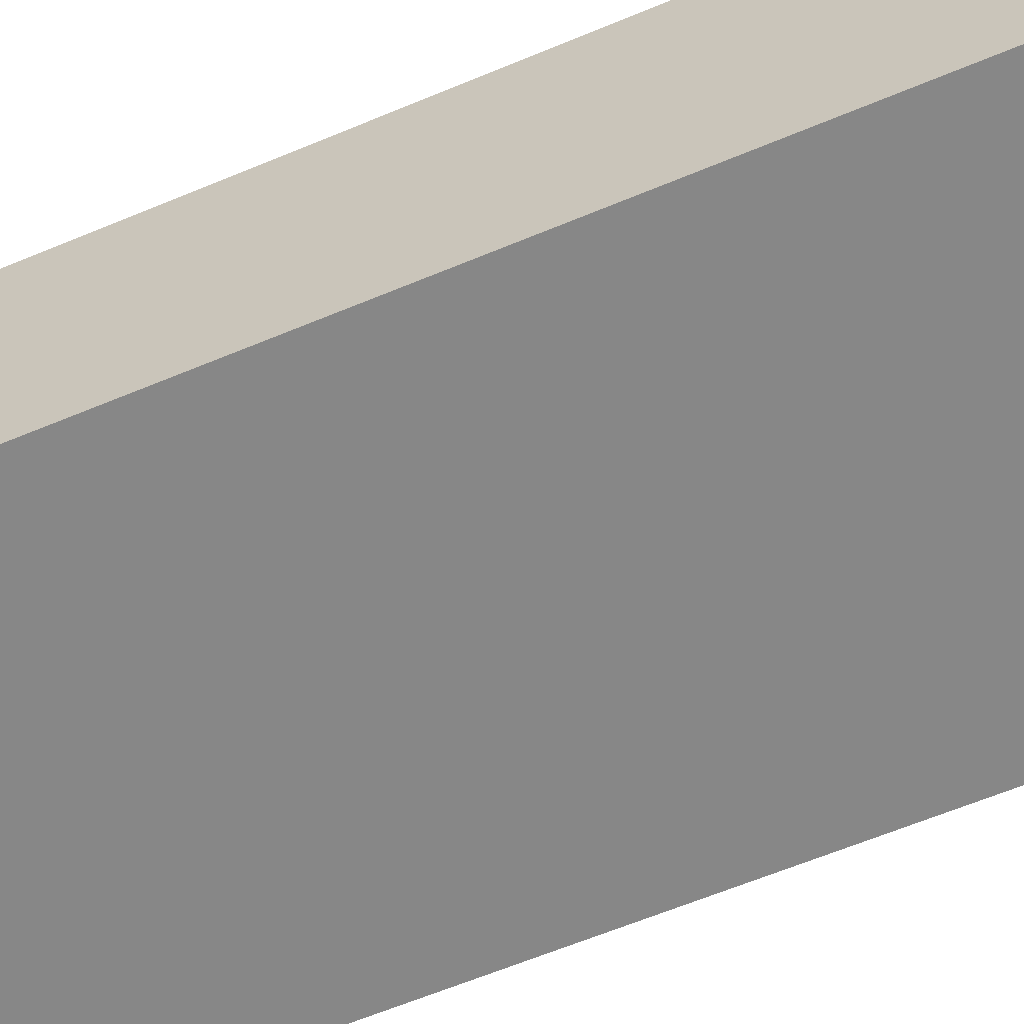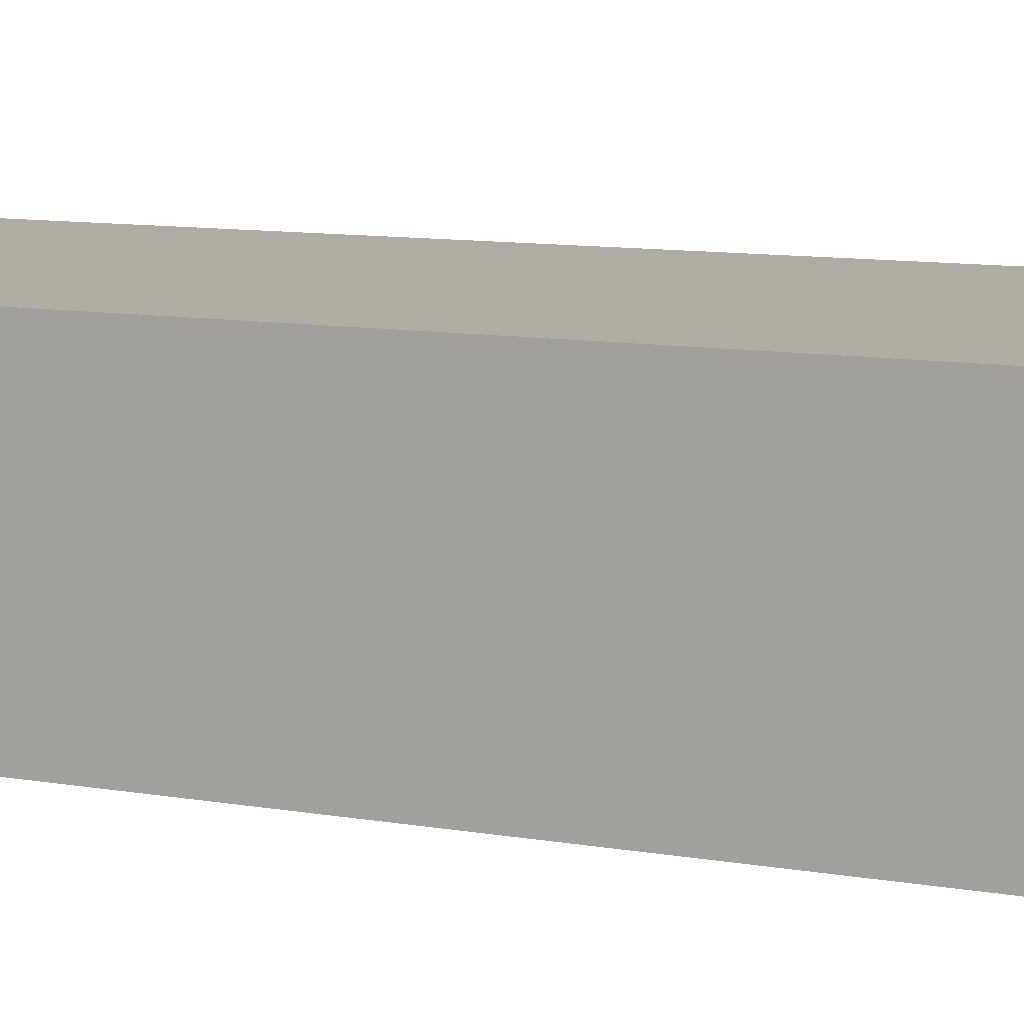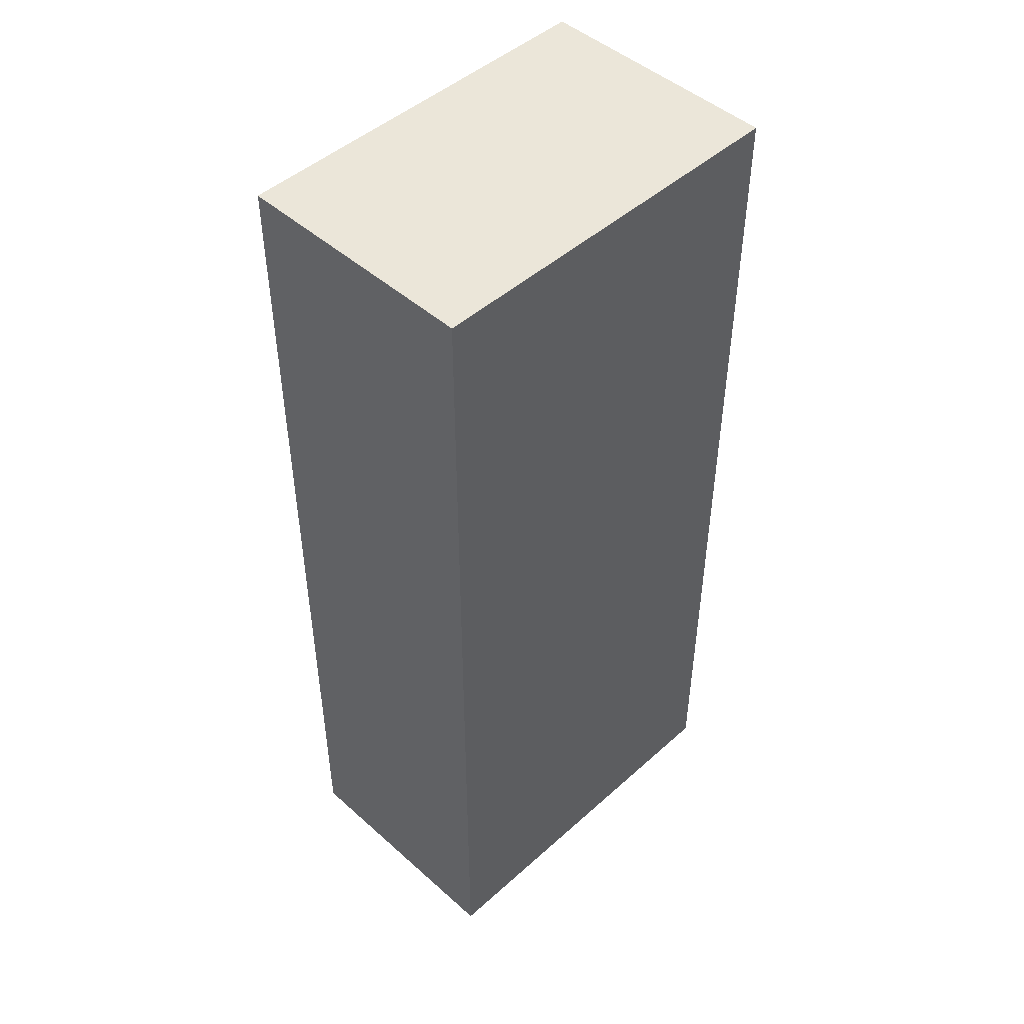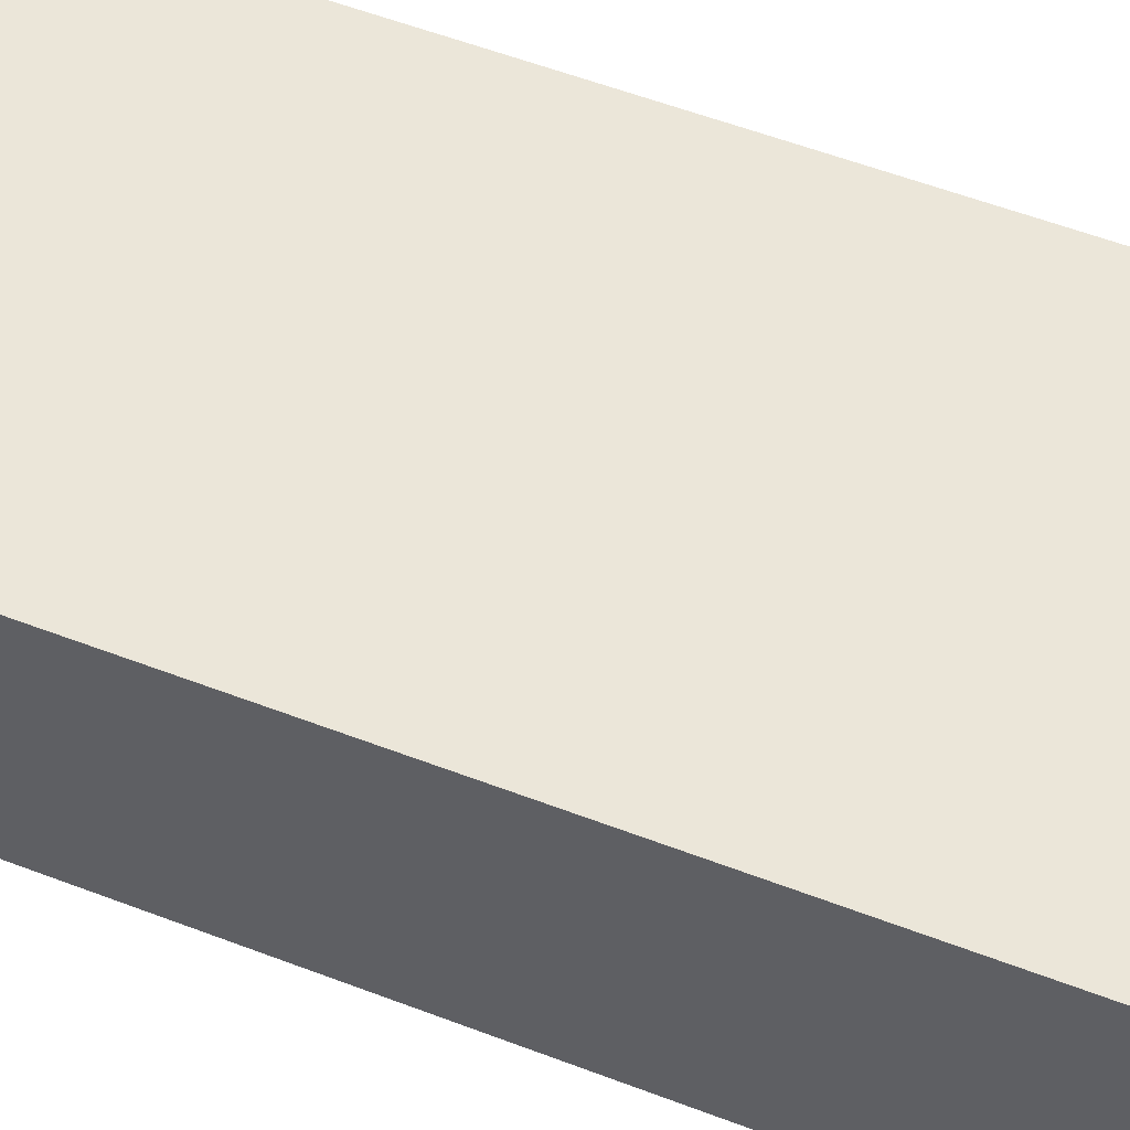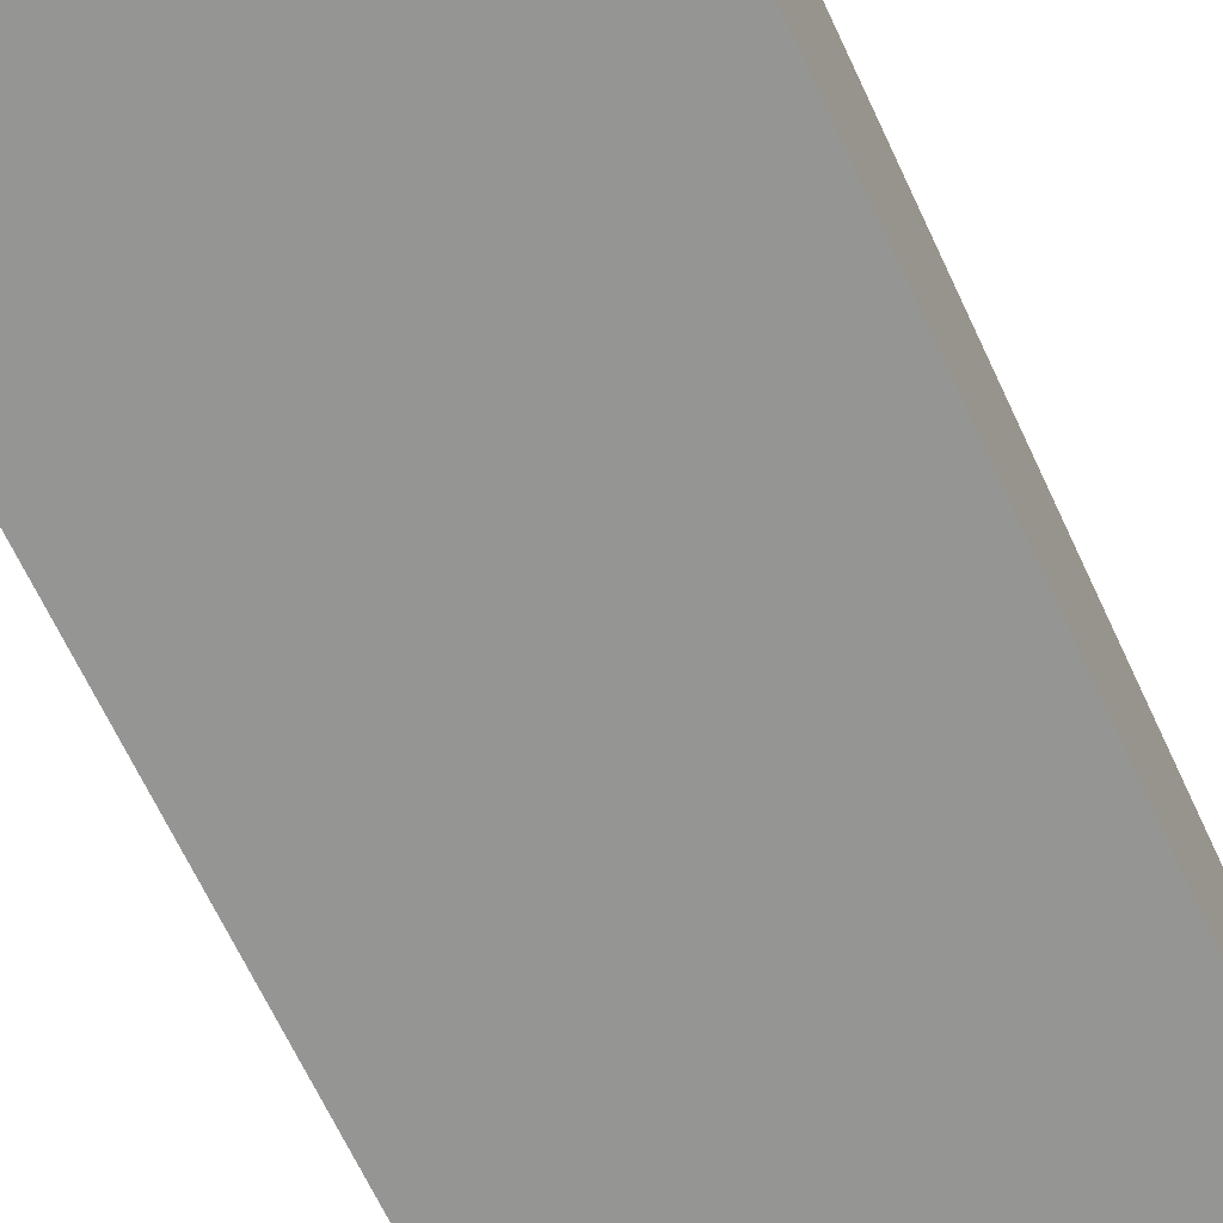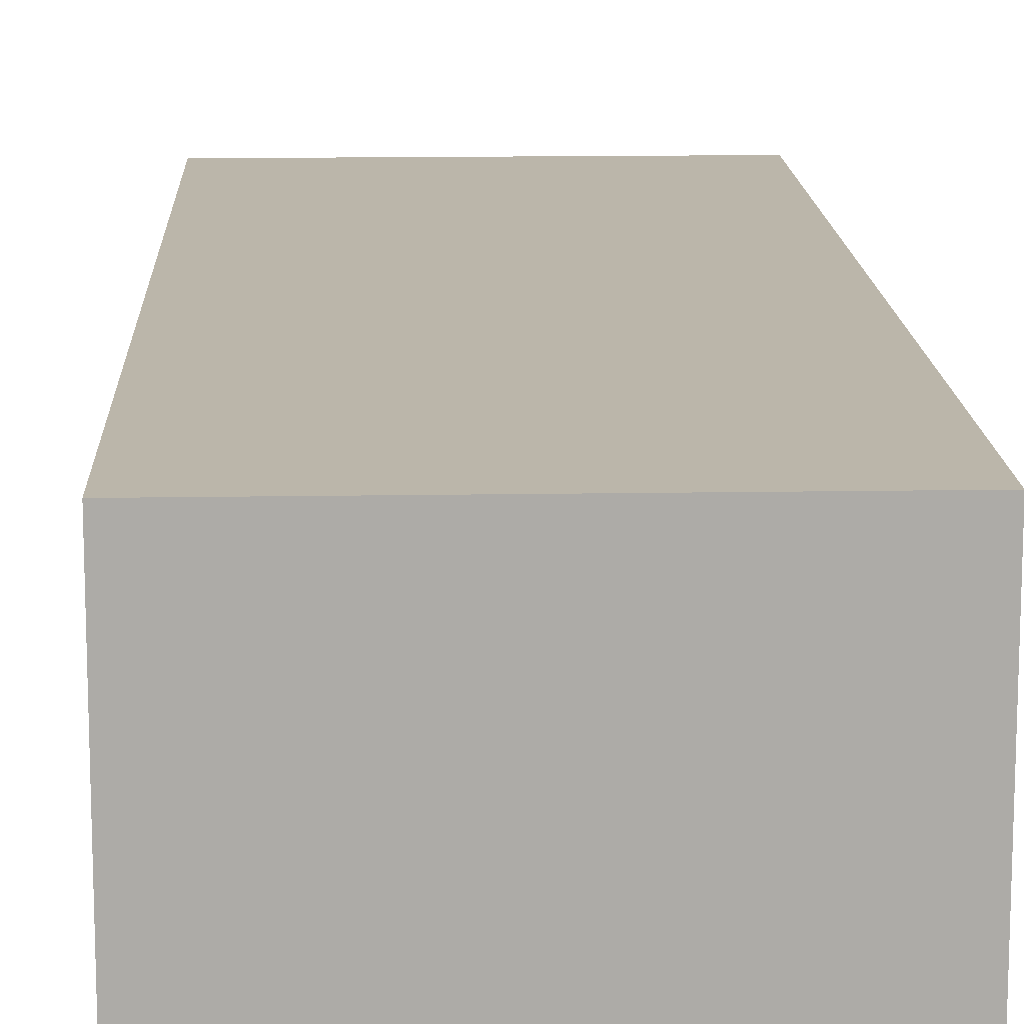
<metadata>
{"format":"obj","ext":"obj","renderer":"f3d","projection":"perspective","resolution":1024,"background":"white","views":[{"elev":-62.6,"azim":-67.0,"up":"+Z"},{"elev":10.2,"azim":114.0,"up":"+Z"},{"elev":47.6,"azim":134.9,"up":"+Y"},{"elev":56.9,"azim":111.7,"up":"+Z"},{"elev":-67.3,"azim":25.1,"up":"+Z"},{"elev":13.9,"azim":-2.2,"up":"+Z"}]}
</metadata>
<code>
v -12.21 -0.2378 -7.86
v -12.21 -0.2378 7.666
v -12.21 58.62 7.666
v -12.21 58.62 -7.86
v 12.12 -0.2378 -7.86
v 12.12 -0.2378 7.666
v 12.12 58.62 -7.86
v 12.12 58.62 7.666
o Group
g Group
f 1 2 3
f 1 3 4
f 1 5 6
f 1 6 2
f 4 7 5
f 4 5 1
f 3 8 7
f 3 7 4
f 2 6 8
f 2 8 3
f 7 8 6
f 7 6 5

</code>
